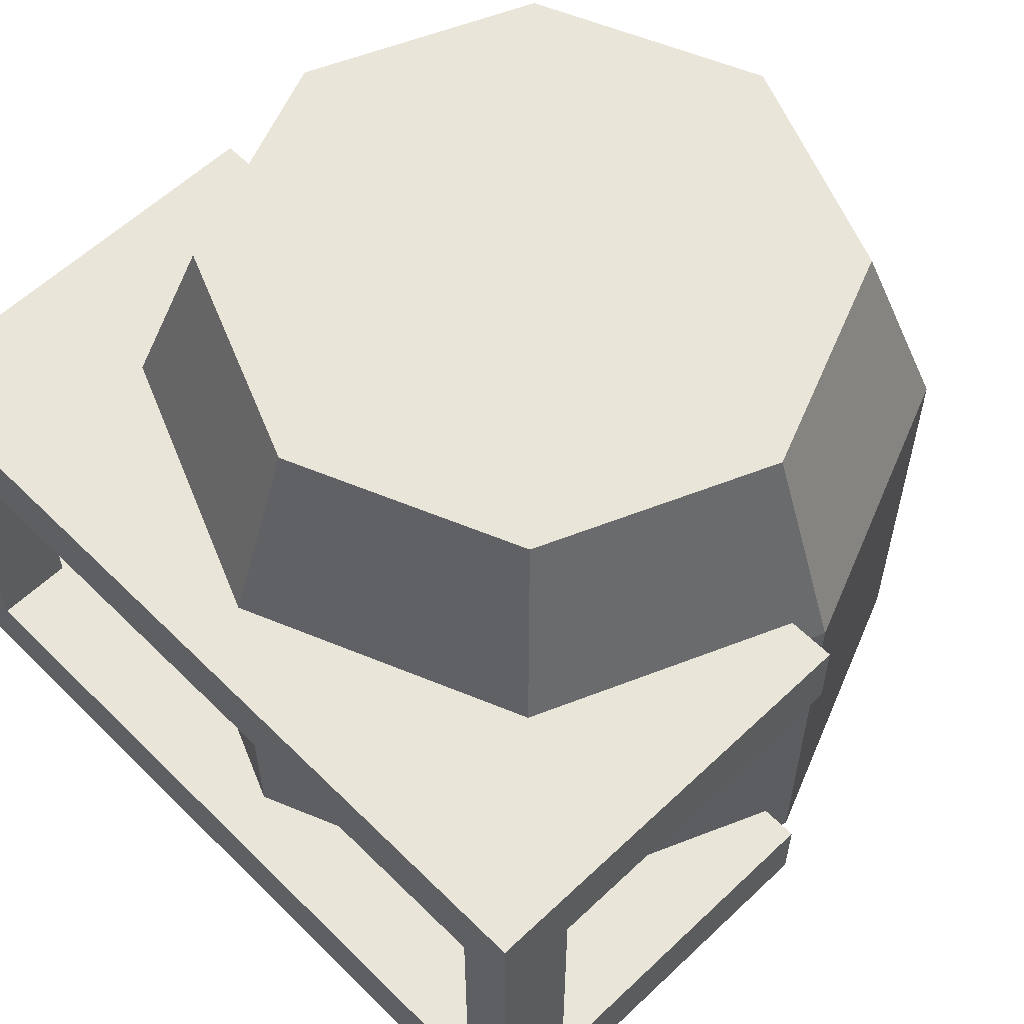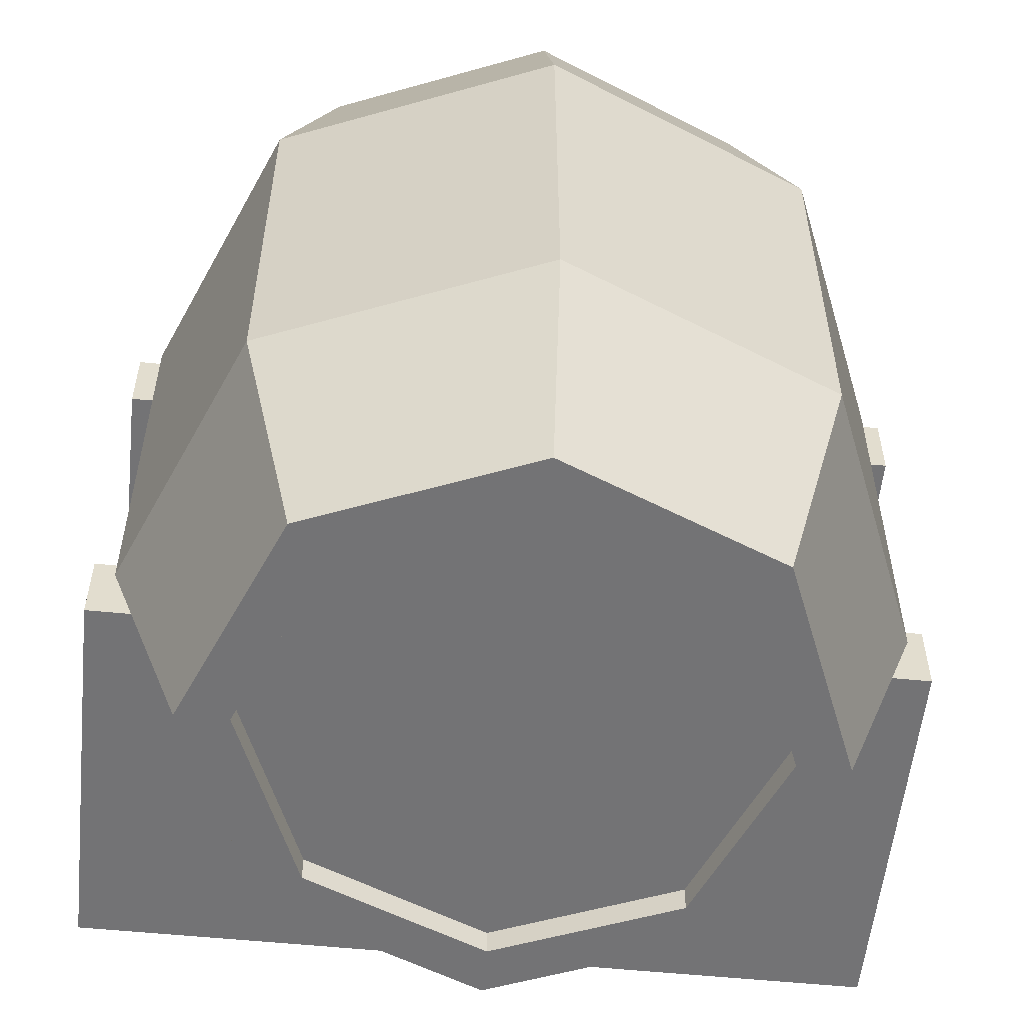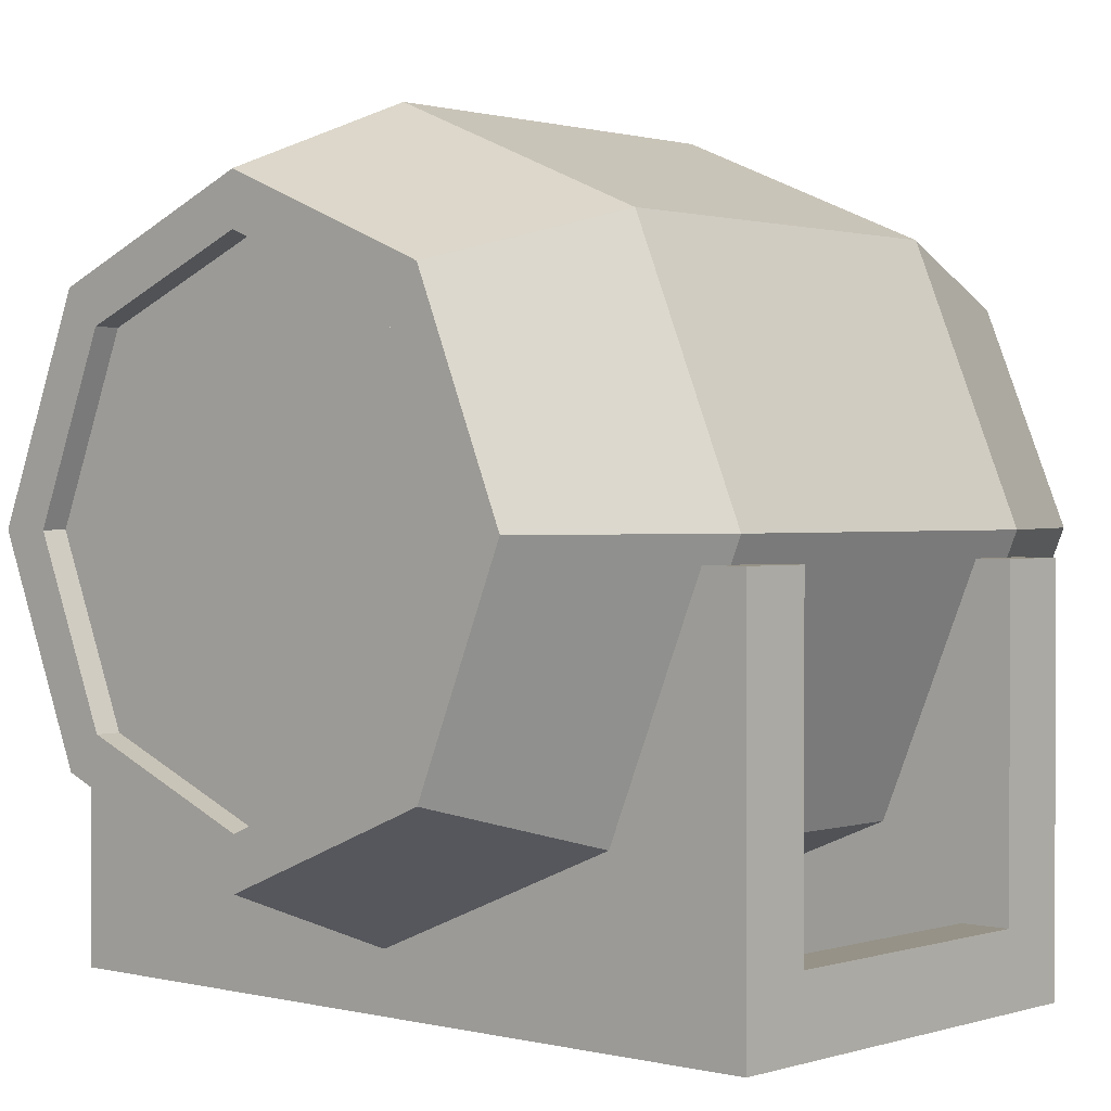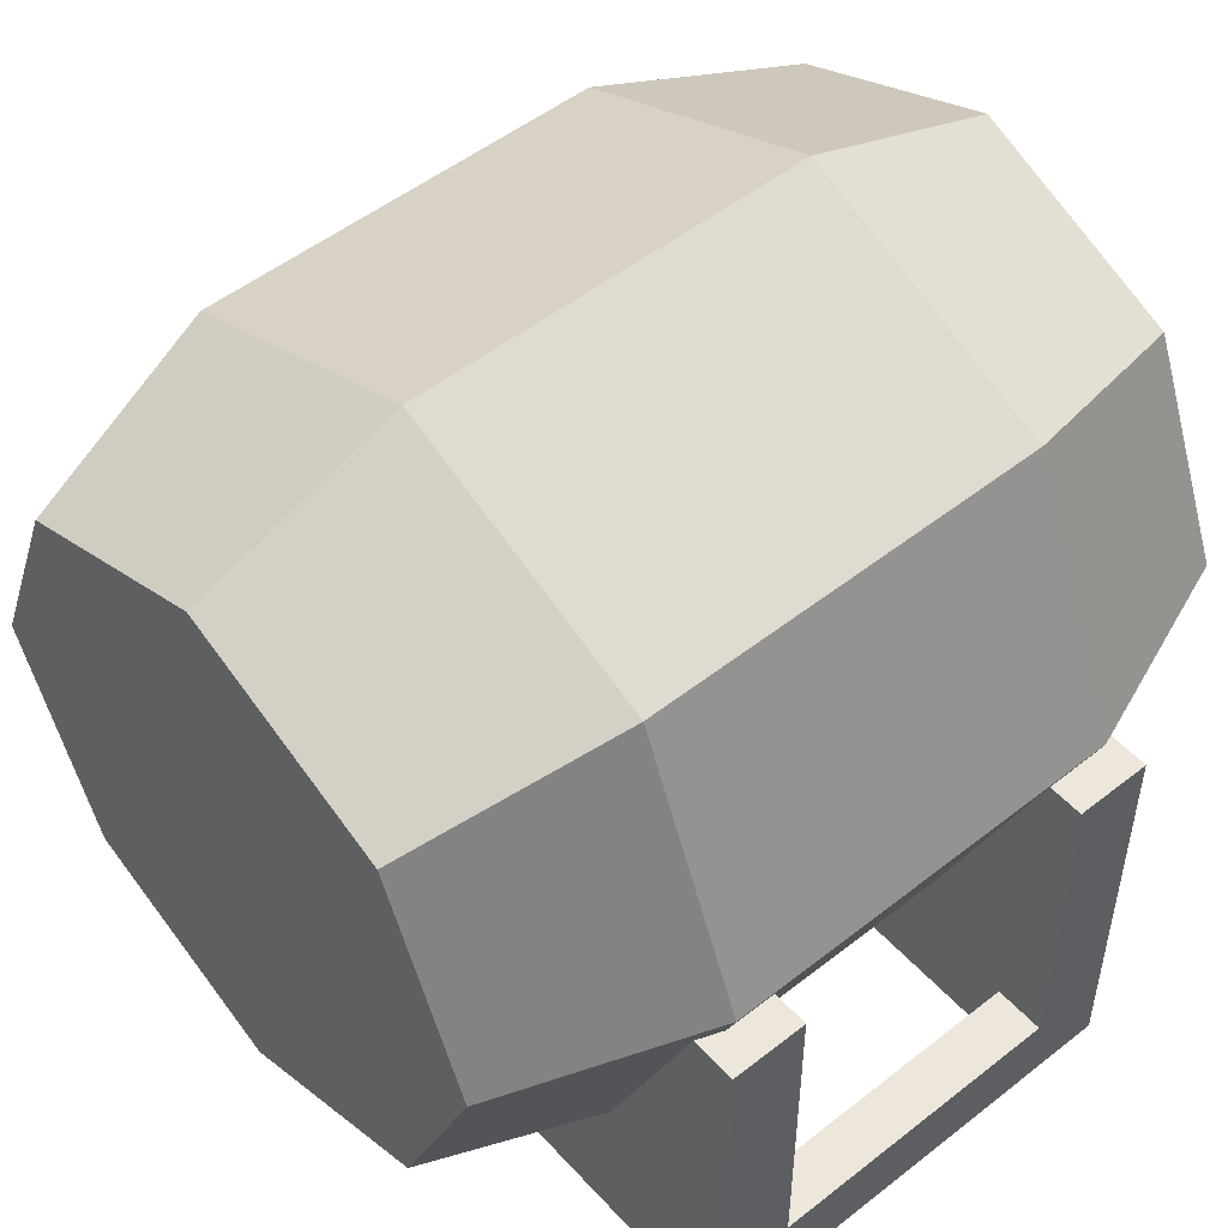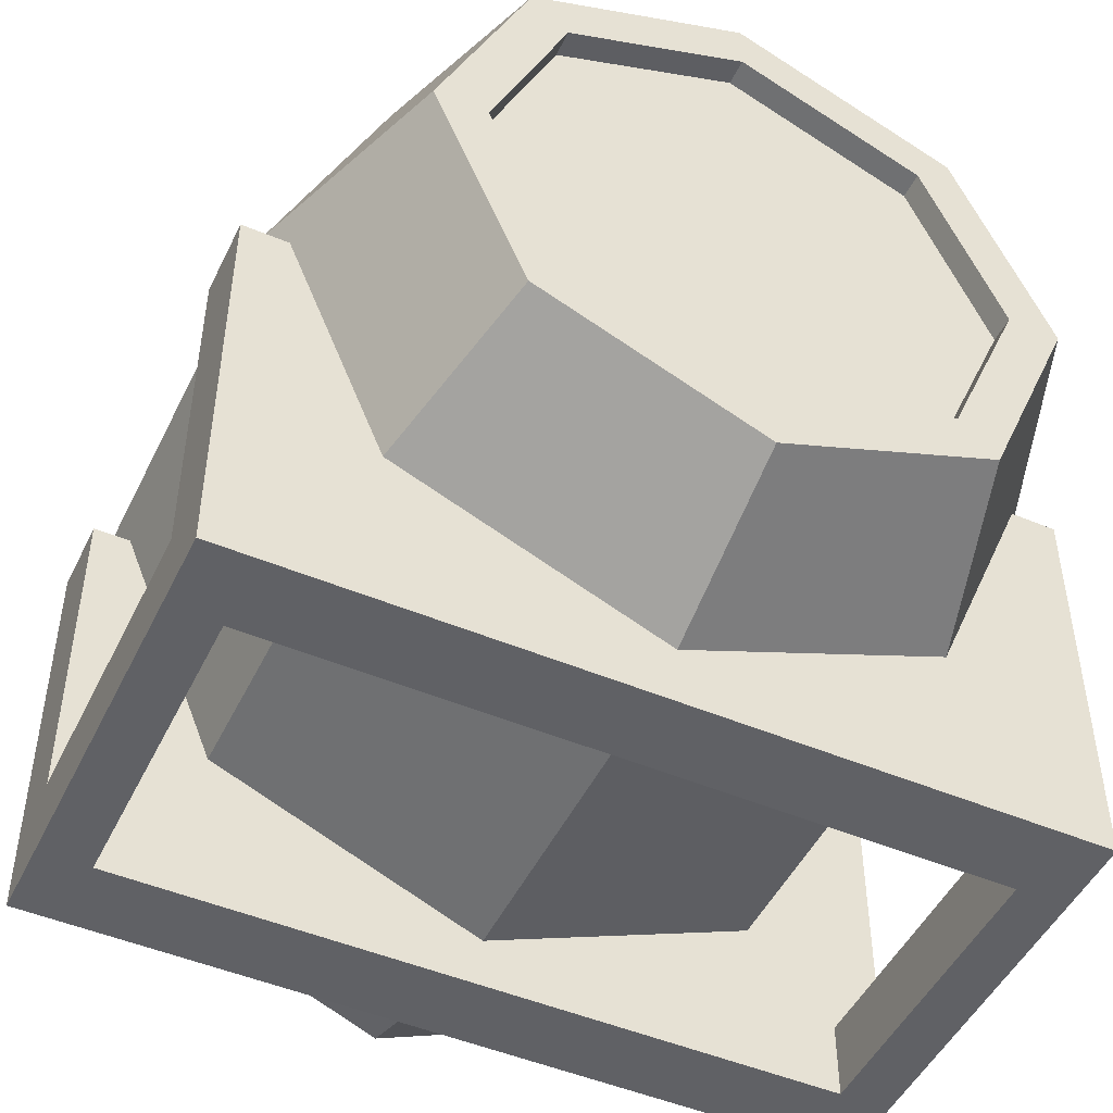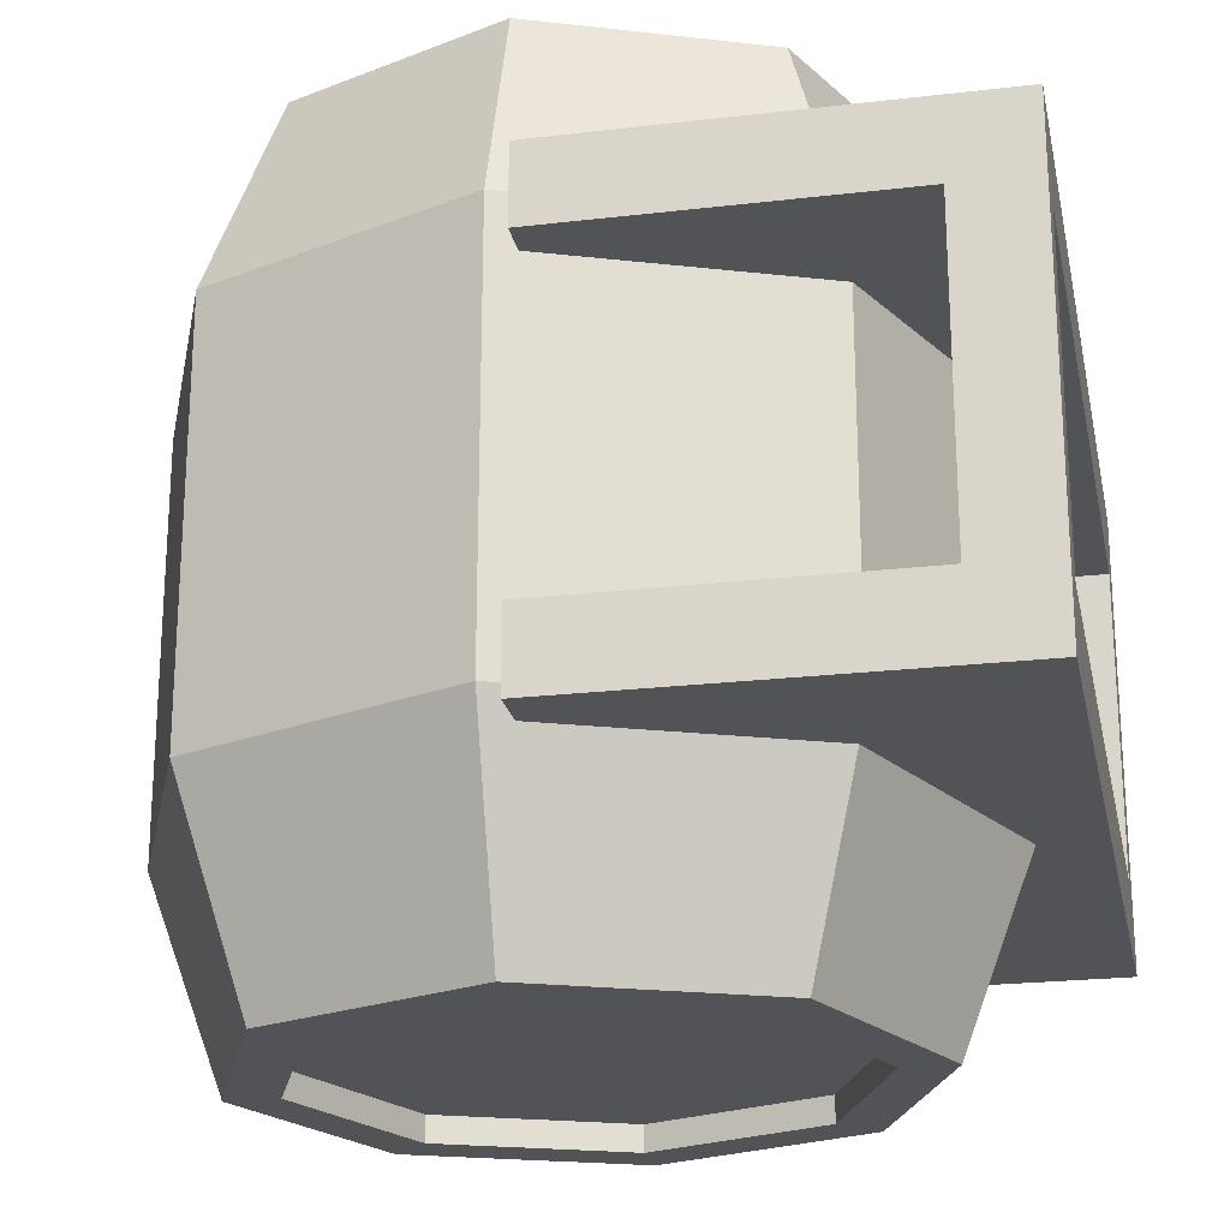
<metadata>
{"format":"obj","ext":"obj","renderer":"f3d","projection":"perspective","resolution":1024,"background":"white","views":[{"elev":58.4,"azim":45.6,"up":"+Z"},{"elev":-56.0,"azim":174.0,"up":"+Z"},{"elev":1.1,"azim":-138.3,"up":"+Y"},{"elev":51.1,"azim":49.4,"up":"+Y"},{"elev":-48.4,"azim":154.8,"up":"+Y"},{"elev":-22.4,"azim":-78.5,"up":"+Z"}]}
</metadata>
<code>
o cube
v 0.0625 -0 0.3125
v 0 -0 0.3125
v 0 0.09375 0.3125
v 0.0625 0.09375 0.3125
v 0.0625 -0 0.6875
v 0.0625 0.09375 0.6875
v 0 -0 0.6875
v 0 0.09375 0.6875
f 1 2 3 4
f 7 5 6 8
f 5 1 4 6
f 2 7 8 3
f 8 6 4 3
f 2 1 5 7
o cube.000
v 1 -0 0.3125
v 0.9375 -0 0.3125
v 0.9375 0.09375 0.3125
v 1 0.09375 0.3125
v 1 -0 0.6875
v 1 0.09375 0.6875
v 0.9375 -0 0.6875
v 0.9375 0.09375 0.6875
f 9 10 11 12
f 15 13 14 16
f 13 9 12 14
f 10 15 16 11
f 16 14 12 11
f 10 9 13 15
o cylinder
v 0.5 1 0.75
v 0.8315 0.8627 0.75
v 0.8315 0.8627 0.25
v 0.5 1 0.25
v 0.9688 0.5312 0.75
v 0.9688 0.5312 0.25
v 0.8315 0.1998 0.75
v 0.8315 0.1998 0.25
v 0.5 0.0625 0.75
v 0.5 0.0625 0.25
v 0.1685 0.1998 0.75
v 0.1685 0.1998 0.25
v 0.03125 0.5312 0.75
v 0.03125 0.5312 0.25
v 0.1685 0.8627 0.75
v 0.1685 0.8627 0.25
v 0.7652 0.7964 0
v 0.5 0.9062 0
v 0.875 0.5312 0
v 0.7652 0.2661 0
v 0.5 0.1562 0
v 0.2348 0.2661 0
v 0.125 0.5312 0
v 0.2348 0.7964 0
v 0.5 0.9062 1
v 0.7652 0.7964 1
v 0.875 0.5312 1
v 0.7652 0.2661 1
v 0.5 0.1562 1
v 0.2348 0.2661 1
v 0.125 0.5312 1
v 0.2348 0.7964 1
v 0.721 0.7522 0
v 0.5 0.8438 0
v 0.8125 0.5312 0
v 0.721 0.3103 0
v 0.5 0.2188 0
v 0.279 0.3103 0
v 0.1875 0.5312 0
v 0.279 0.7522 0
v 0.721 0.7522 0.03125
v 0.5 0.8438 0.03125
v 0.8125 0.5312 0.03125
v 0.721 0.3103 0.03125
v 0.5 0.2188 0.03125
v 0.279 0.3103 0.03125
v 0.1875 0.5312 0.03125
v 0.279 0.7522 0.03125
v 0.5 0.5312 1
v 0.5 0.5312 0.03125
f 17 18 19 20
f 18 21 22 19
f 21 23 24 22
f 23 25 26 24
f 25 27 28 26
f 27 29 30 28
f 29 31 32 30
f 31 17 20 32
f 33 34 20 19
f 35 33 19 22
f 36 35 22 24
f 37 36 24 26
f 38 37 26 28
f 39 38 28 30
f 40 39 30 32
f 34 40 32 20
f 41 42 18 17
f 42 43 21 18
f 43 44 23 21
f 44 45 25 23
f 45 46 27 25
f 46 47 29 27
f 47 48 31 29
f 48 41 17 31
f 49 50 34 33
f 51 49 33 35
f 52 51 35 36
f 53 52 36 37
f 54 53 37 38
f 55 54 38 39
f 56 55 39 40
f 50 56 40 34
f 57 58 50 49
f 59 57 49 51
f 60 59 51 52
f 61 60 52 53
f 62 61 53 54
f 63 62 54 55
f 64 63 55 56
f 58 64 56 50
f 42 41 65
f 43 42 65
f 44 43 65
f 45 44 65
f 46 45 65
f 47 46 65
f 48 47 65
f 41 48 65
f 58 57 66
f 57 59 66
f 59 60 66
f 60 61 66
f 61 62 66
f 62 63 66
f 63 64 66
f 64 58 66
o stand1
v 1 0.5 0.2188
v 1 0.5 0.3125
v 1 -0 0.3125
v 1 -0 0.2188
v 0 -0 0.3125
v 0 0.5 0.3125
v 0 0.5 0.2188
v 0 -0 0.2188
f 67 68 69 70
f 71 72 73 74
f 72 68 67 73
f 70 69 71 74
f 69 68 72 71
f 73 67 70 74
o stand2
v 1 0.5 0.6875
v 1 0.5 0.7812
v 1 -0 0.7812
v 1 -0 0.6875
v 0 -0 0.7812
v 0 0.5 0.7812
v 0 0.5 0.6875
v 0 -0 0.6875
f 75 76 77 78
f 79 80 81 82
f 80 76 75 81
f 78 77 79 82
f 77 76 80 79
f 81 75 78 82

</code>
